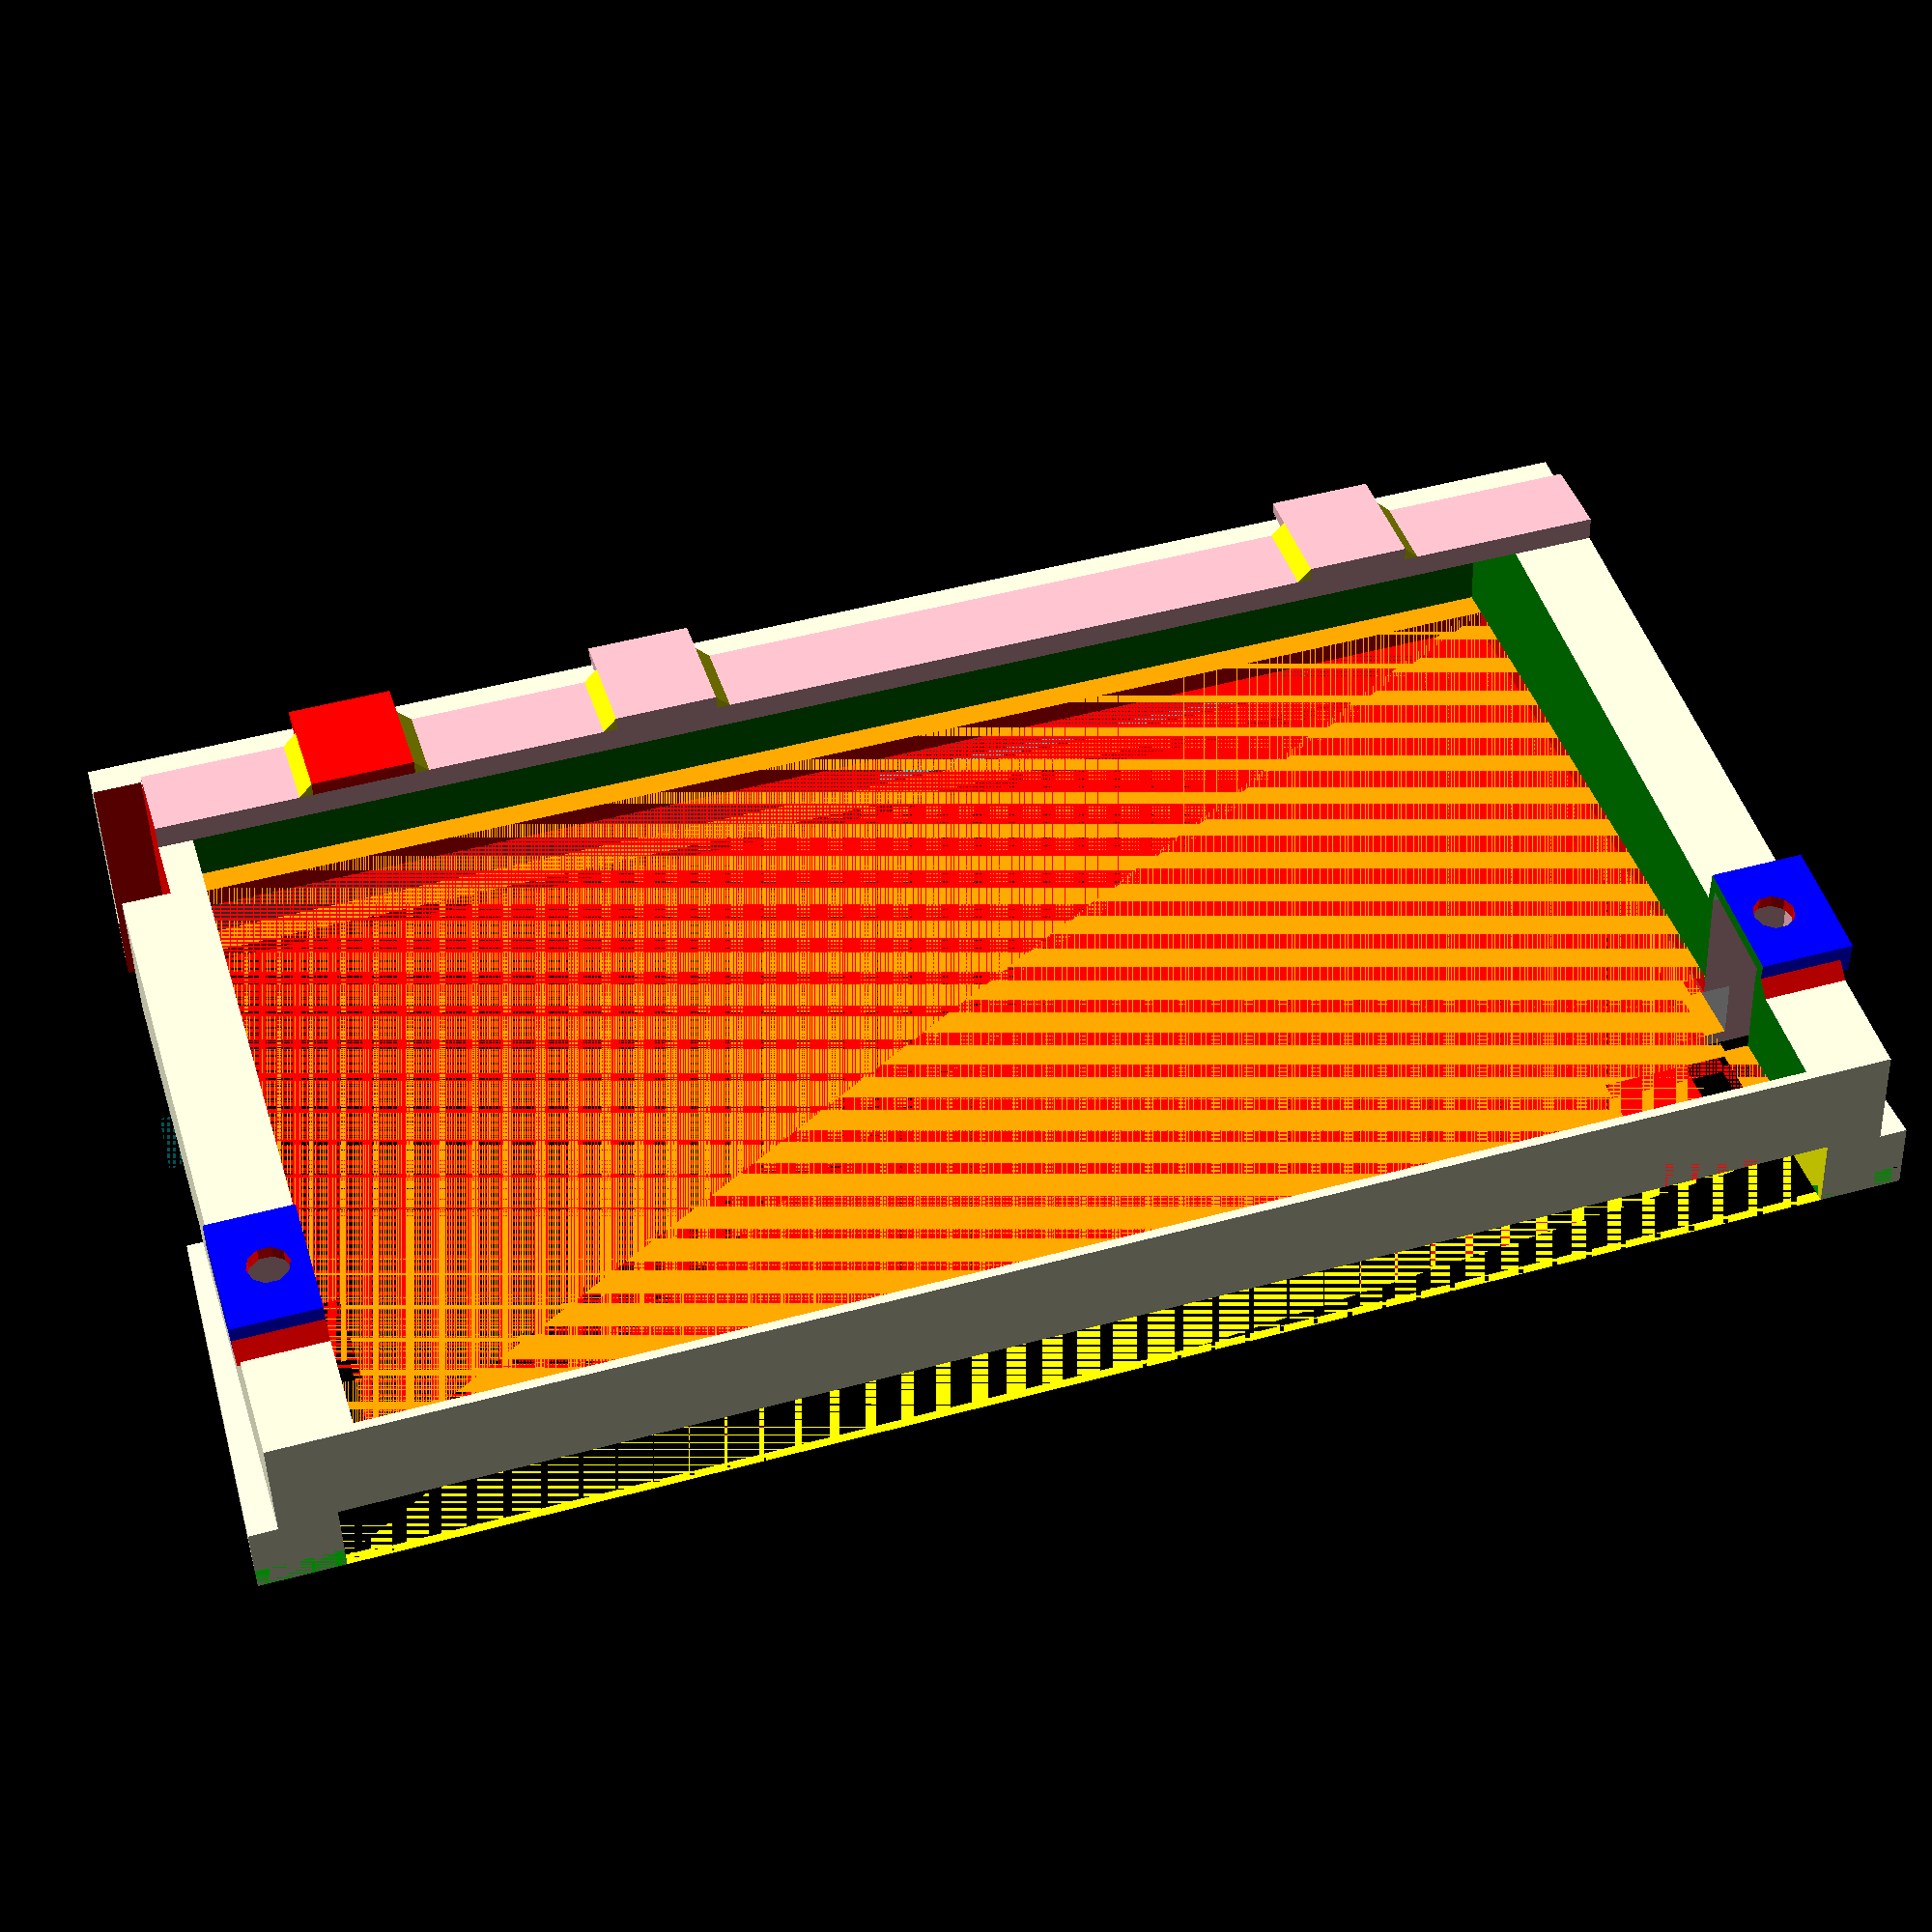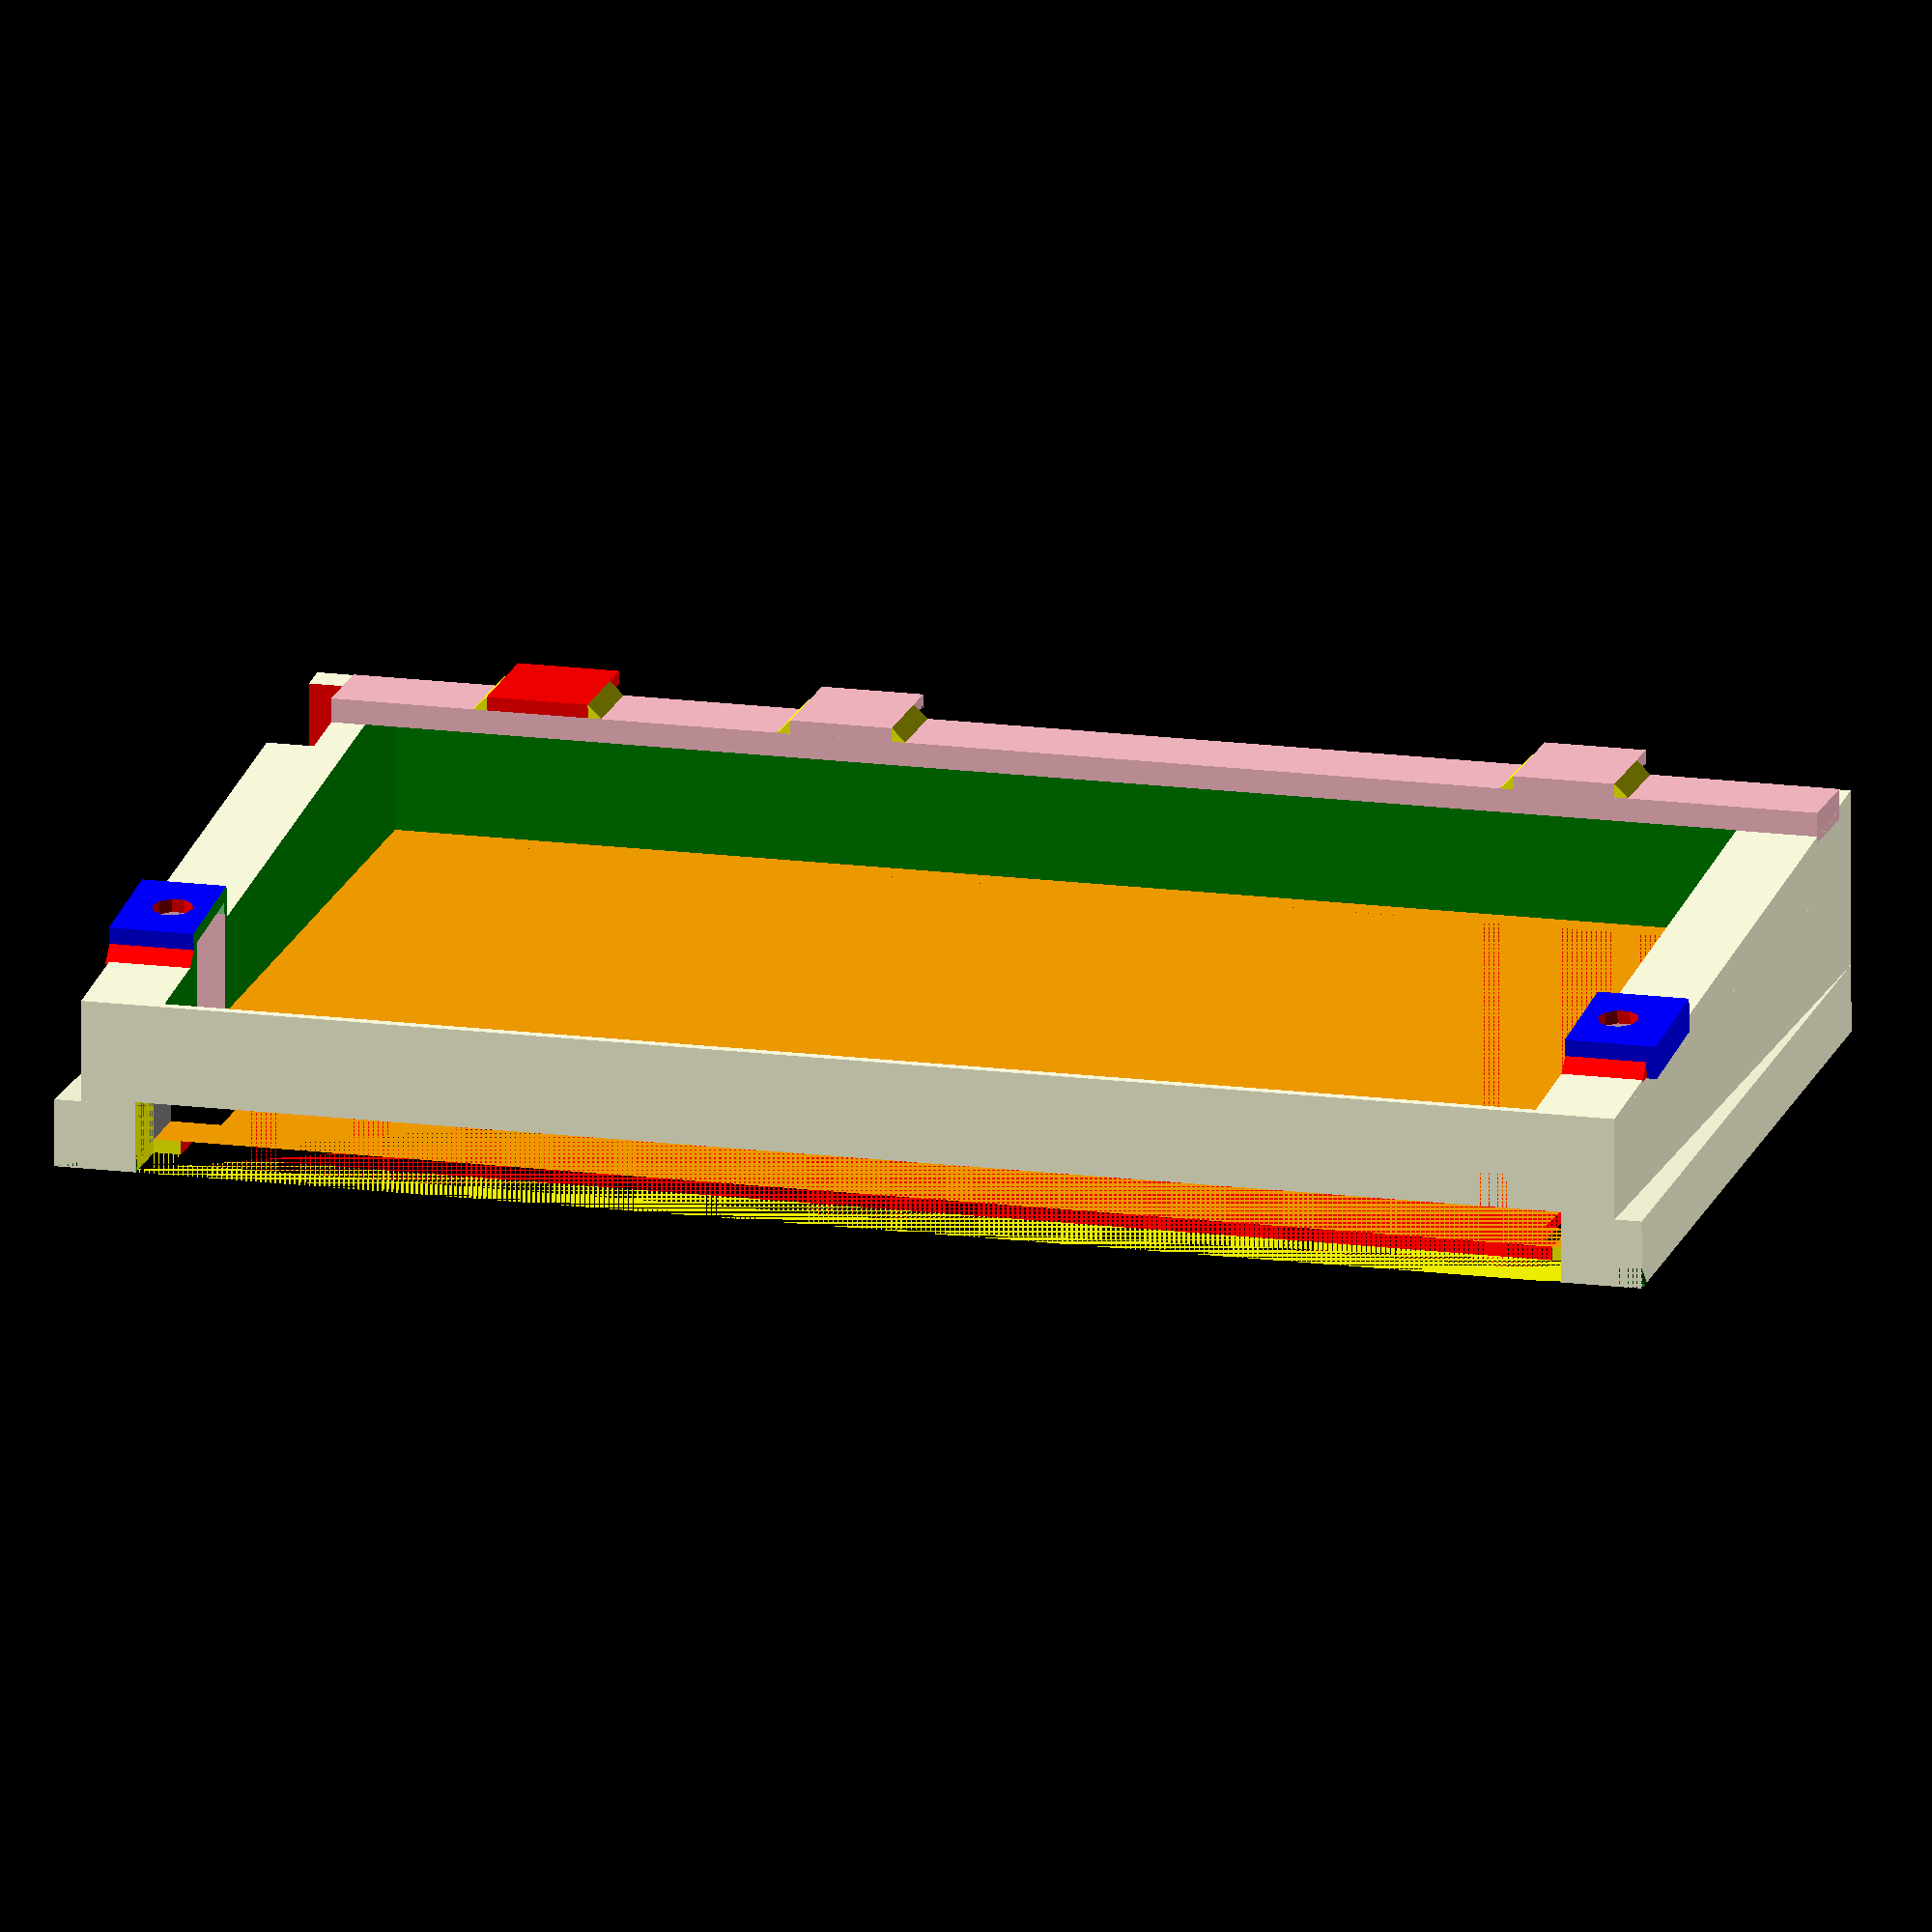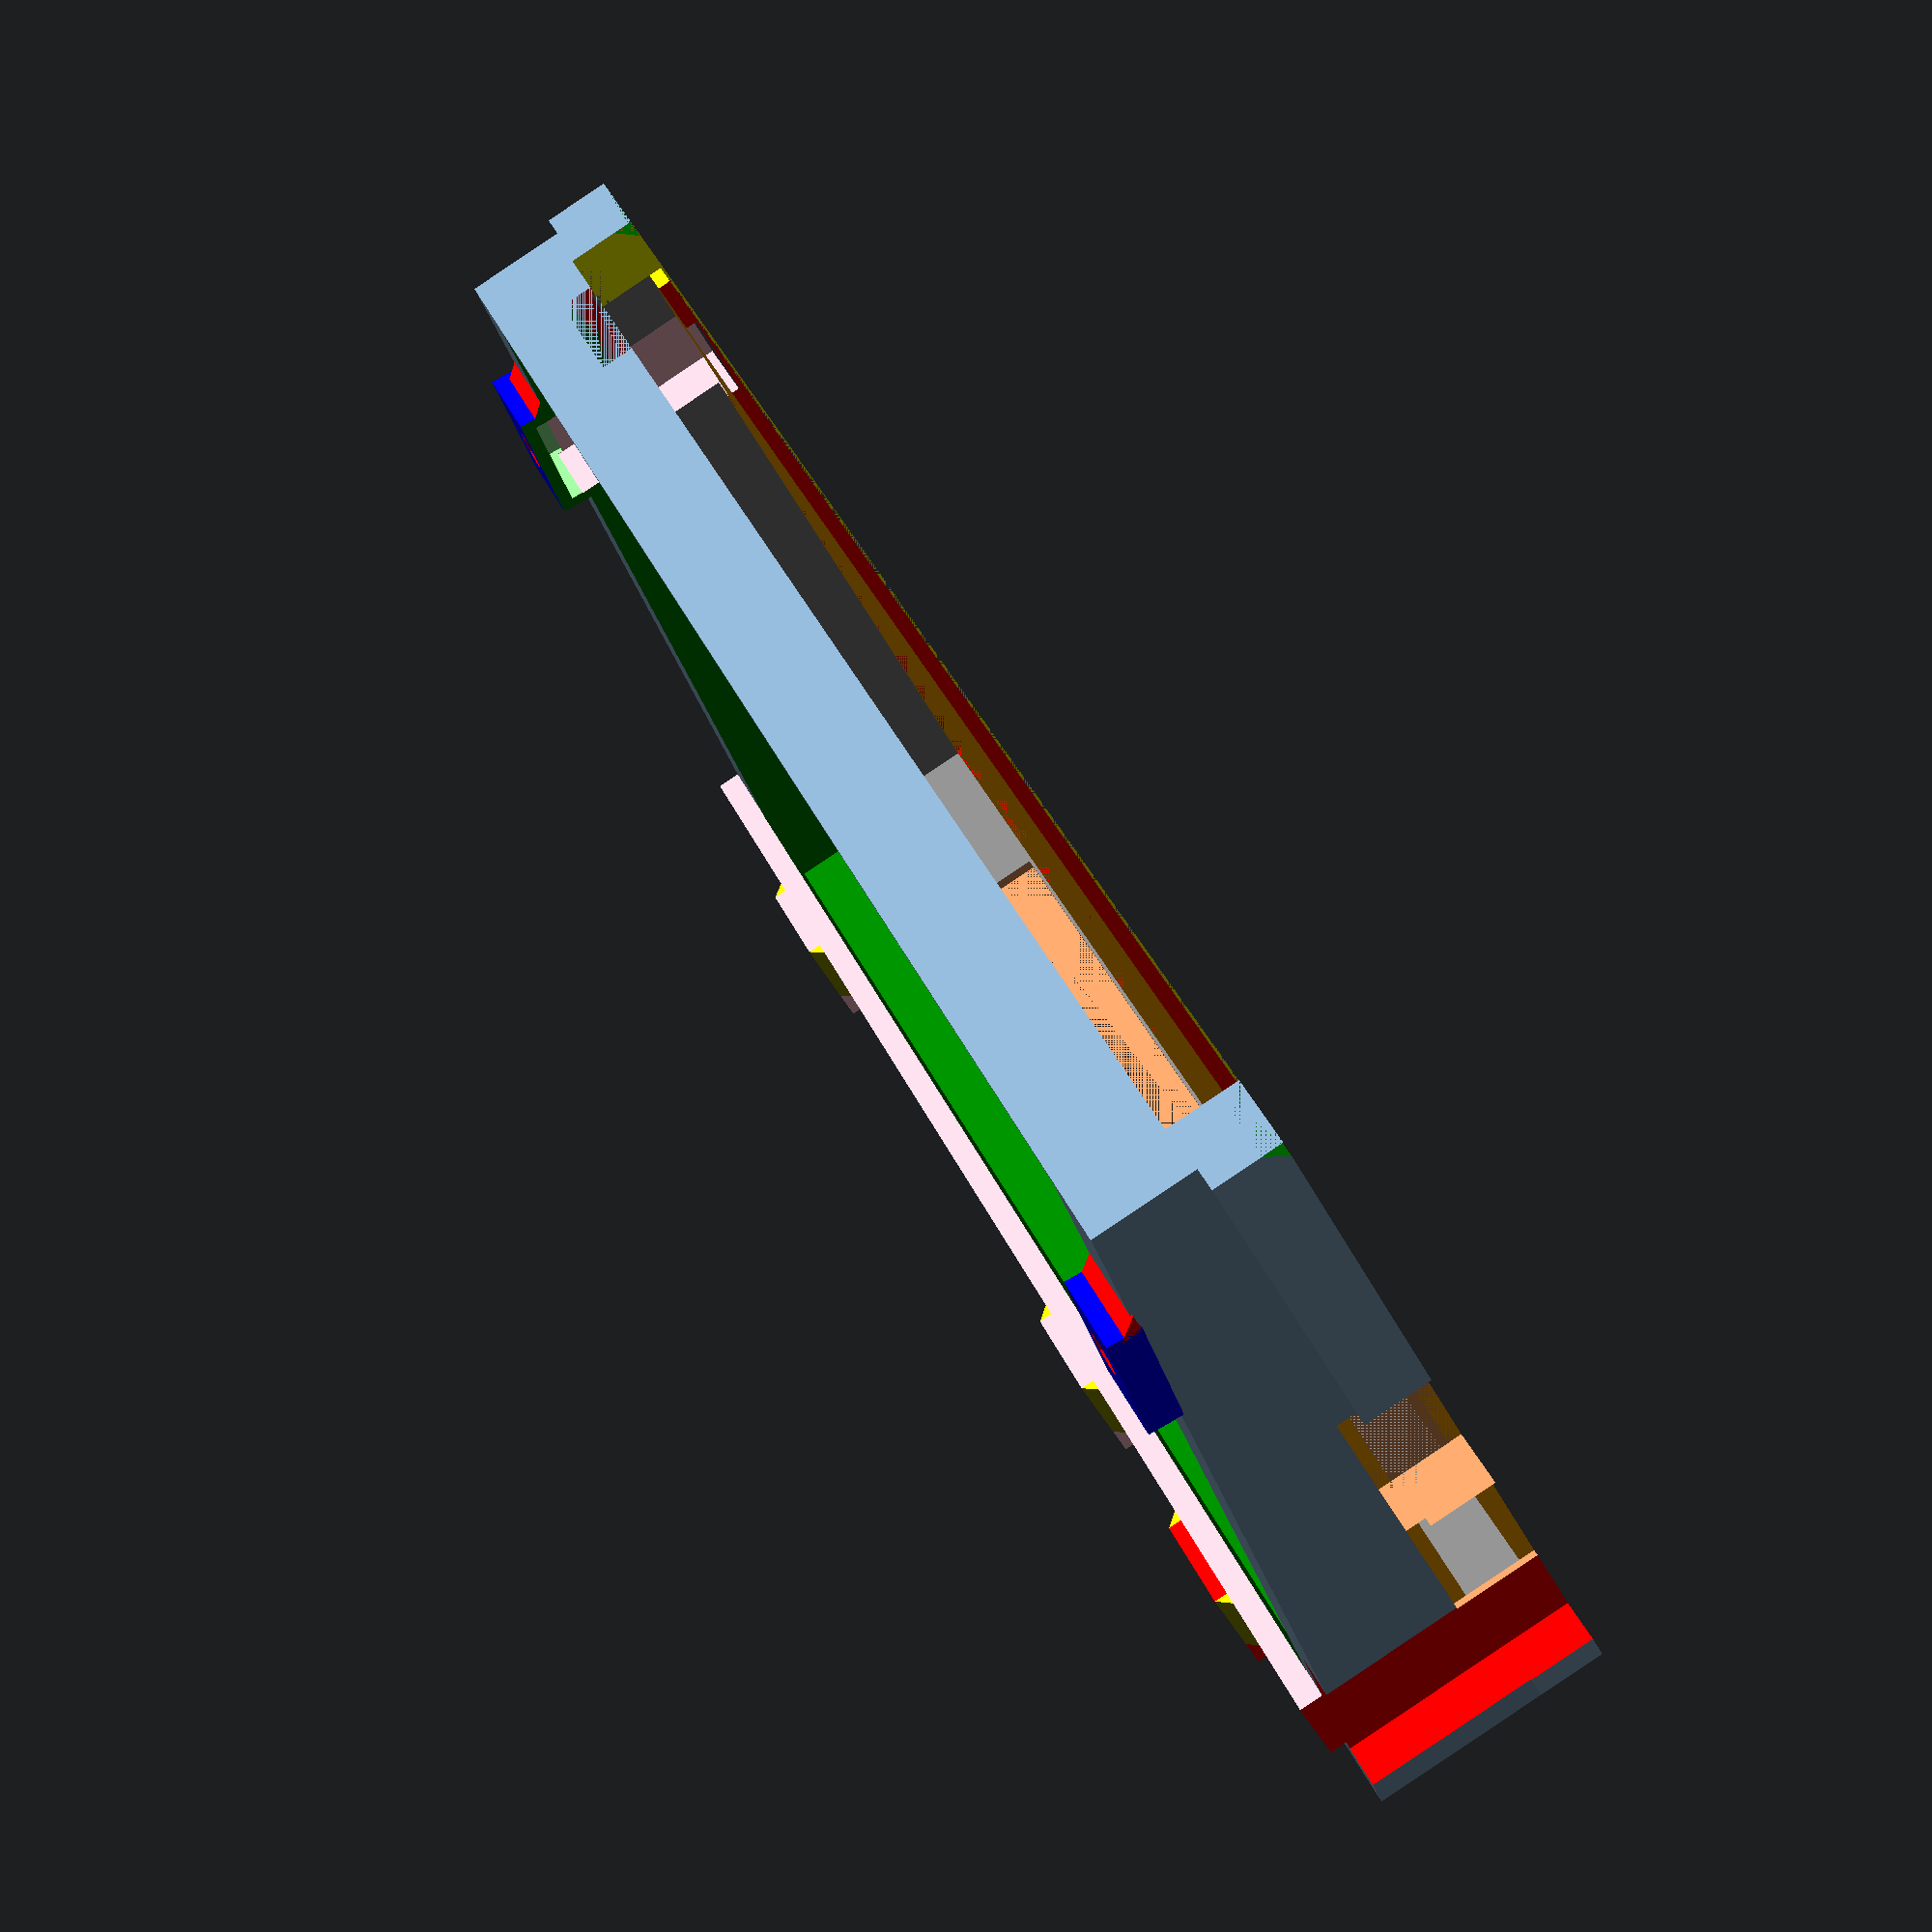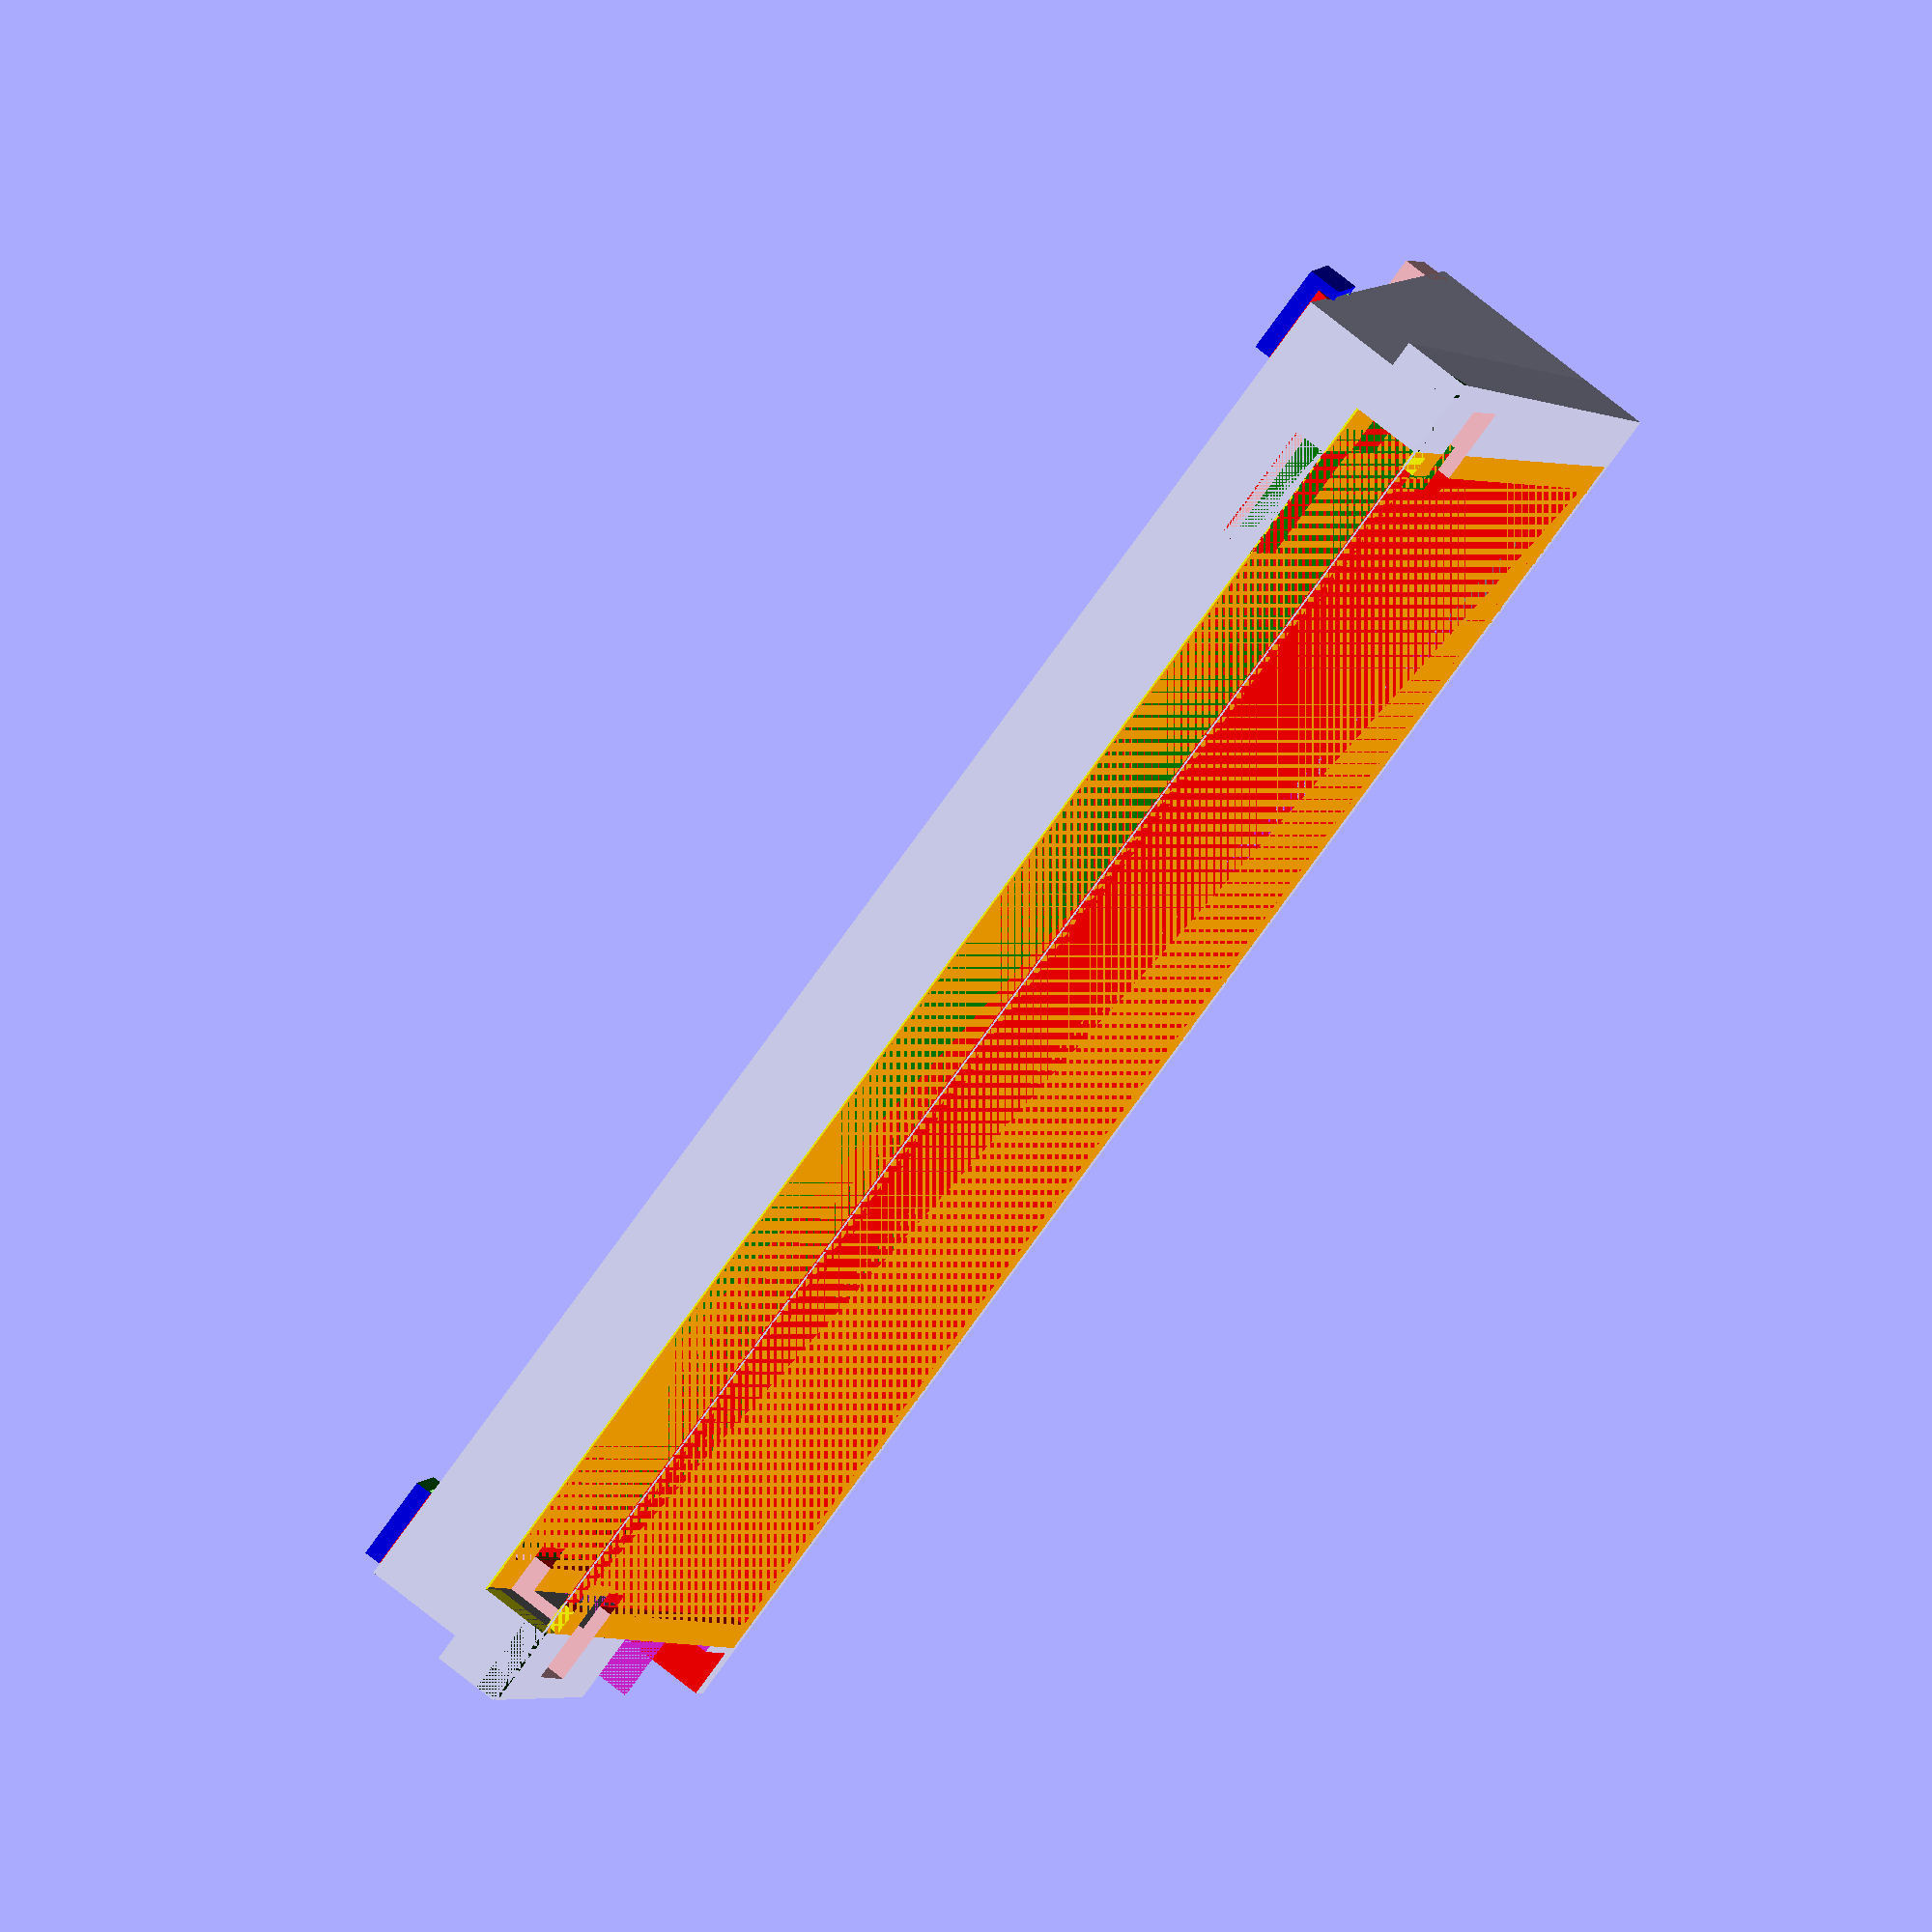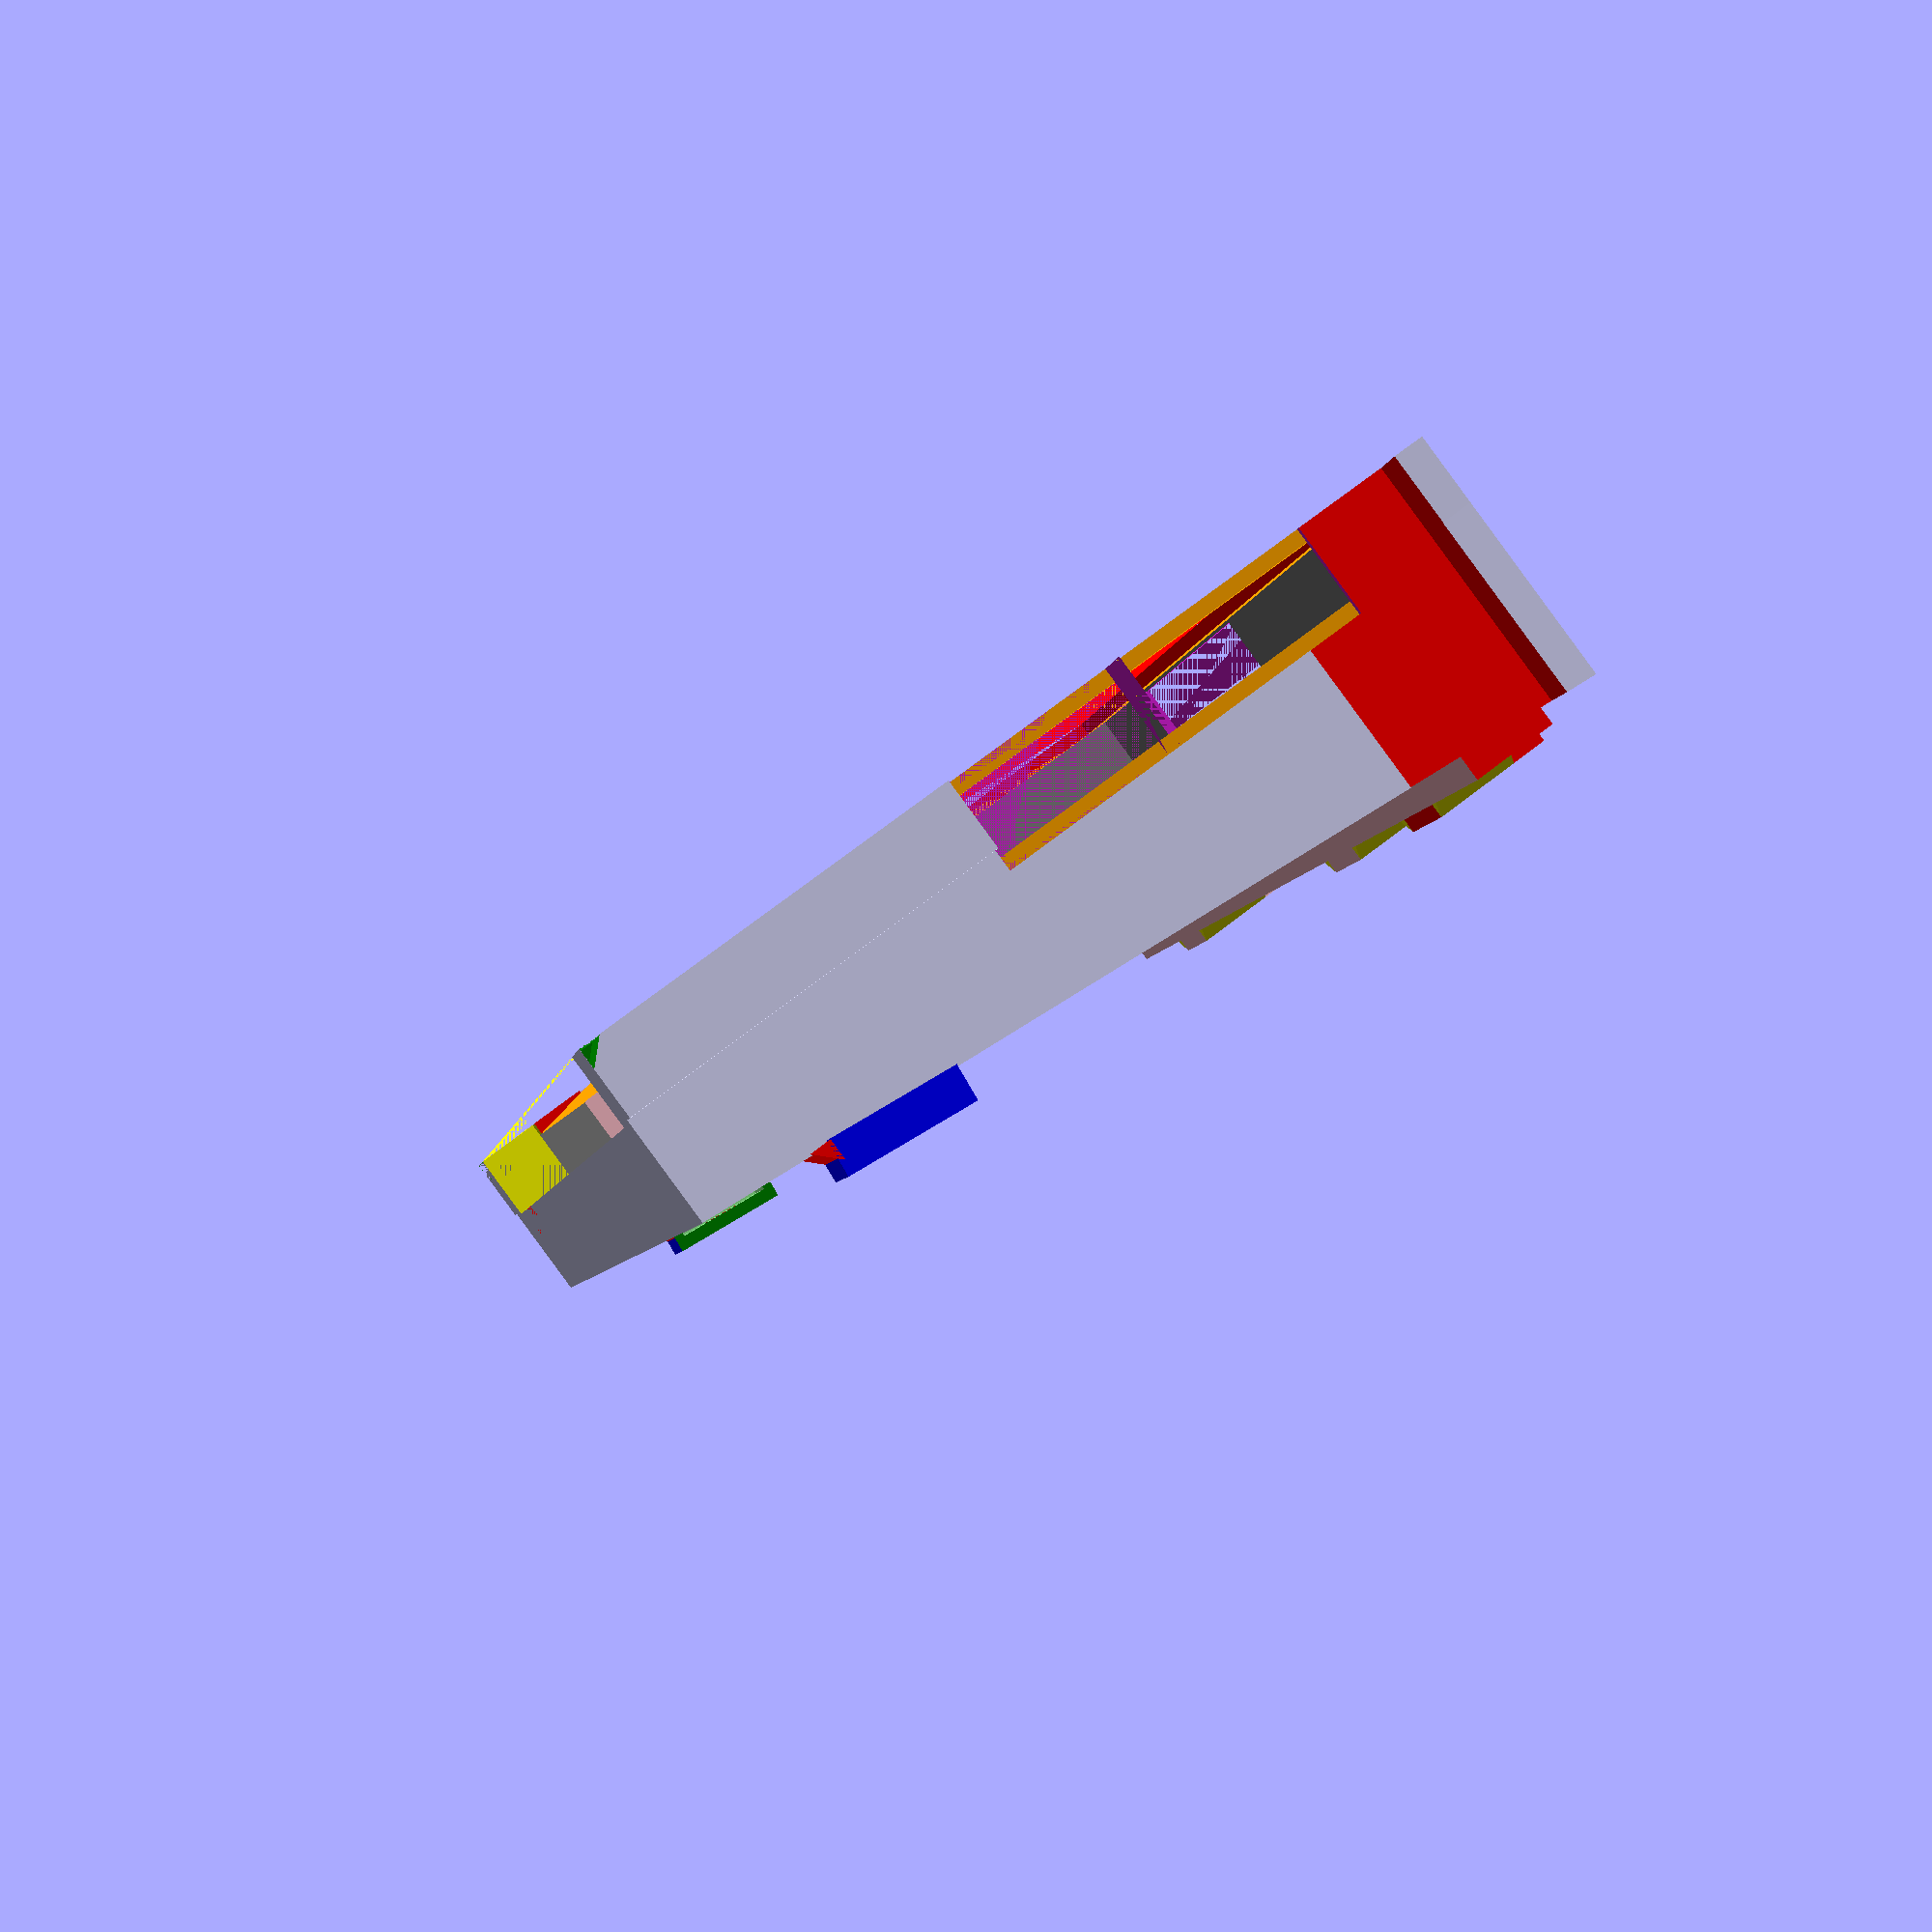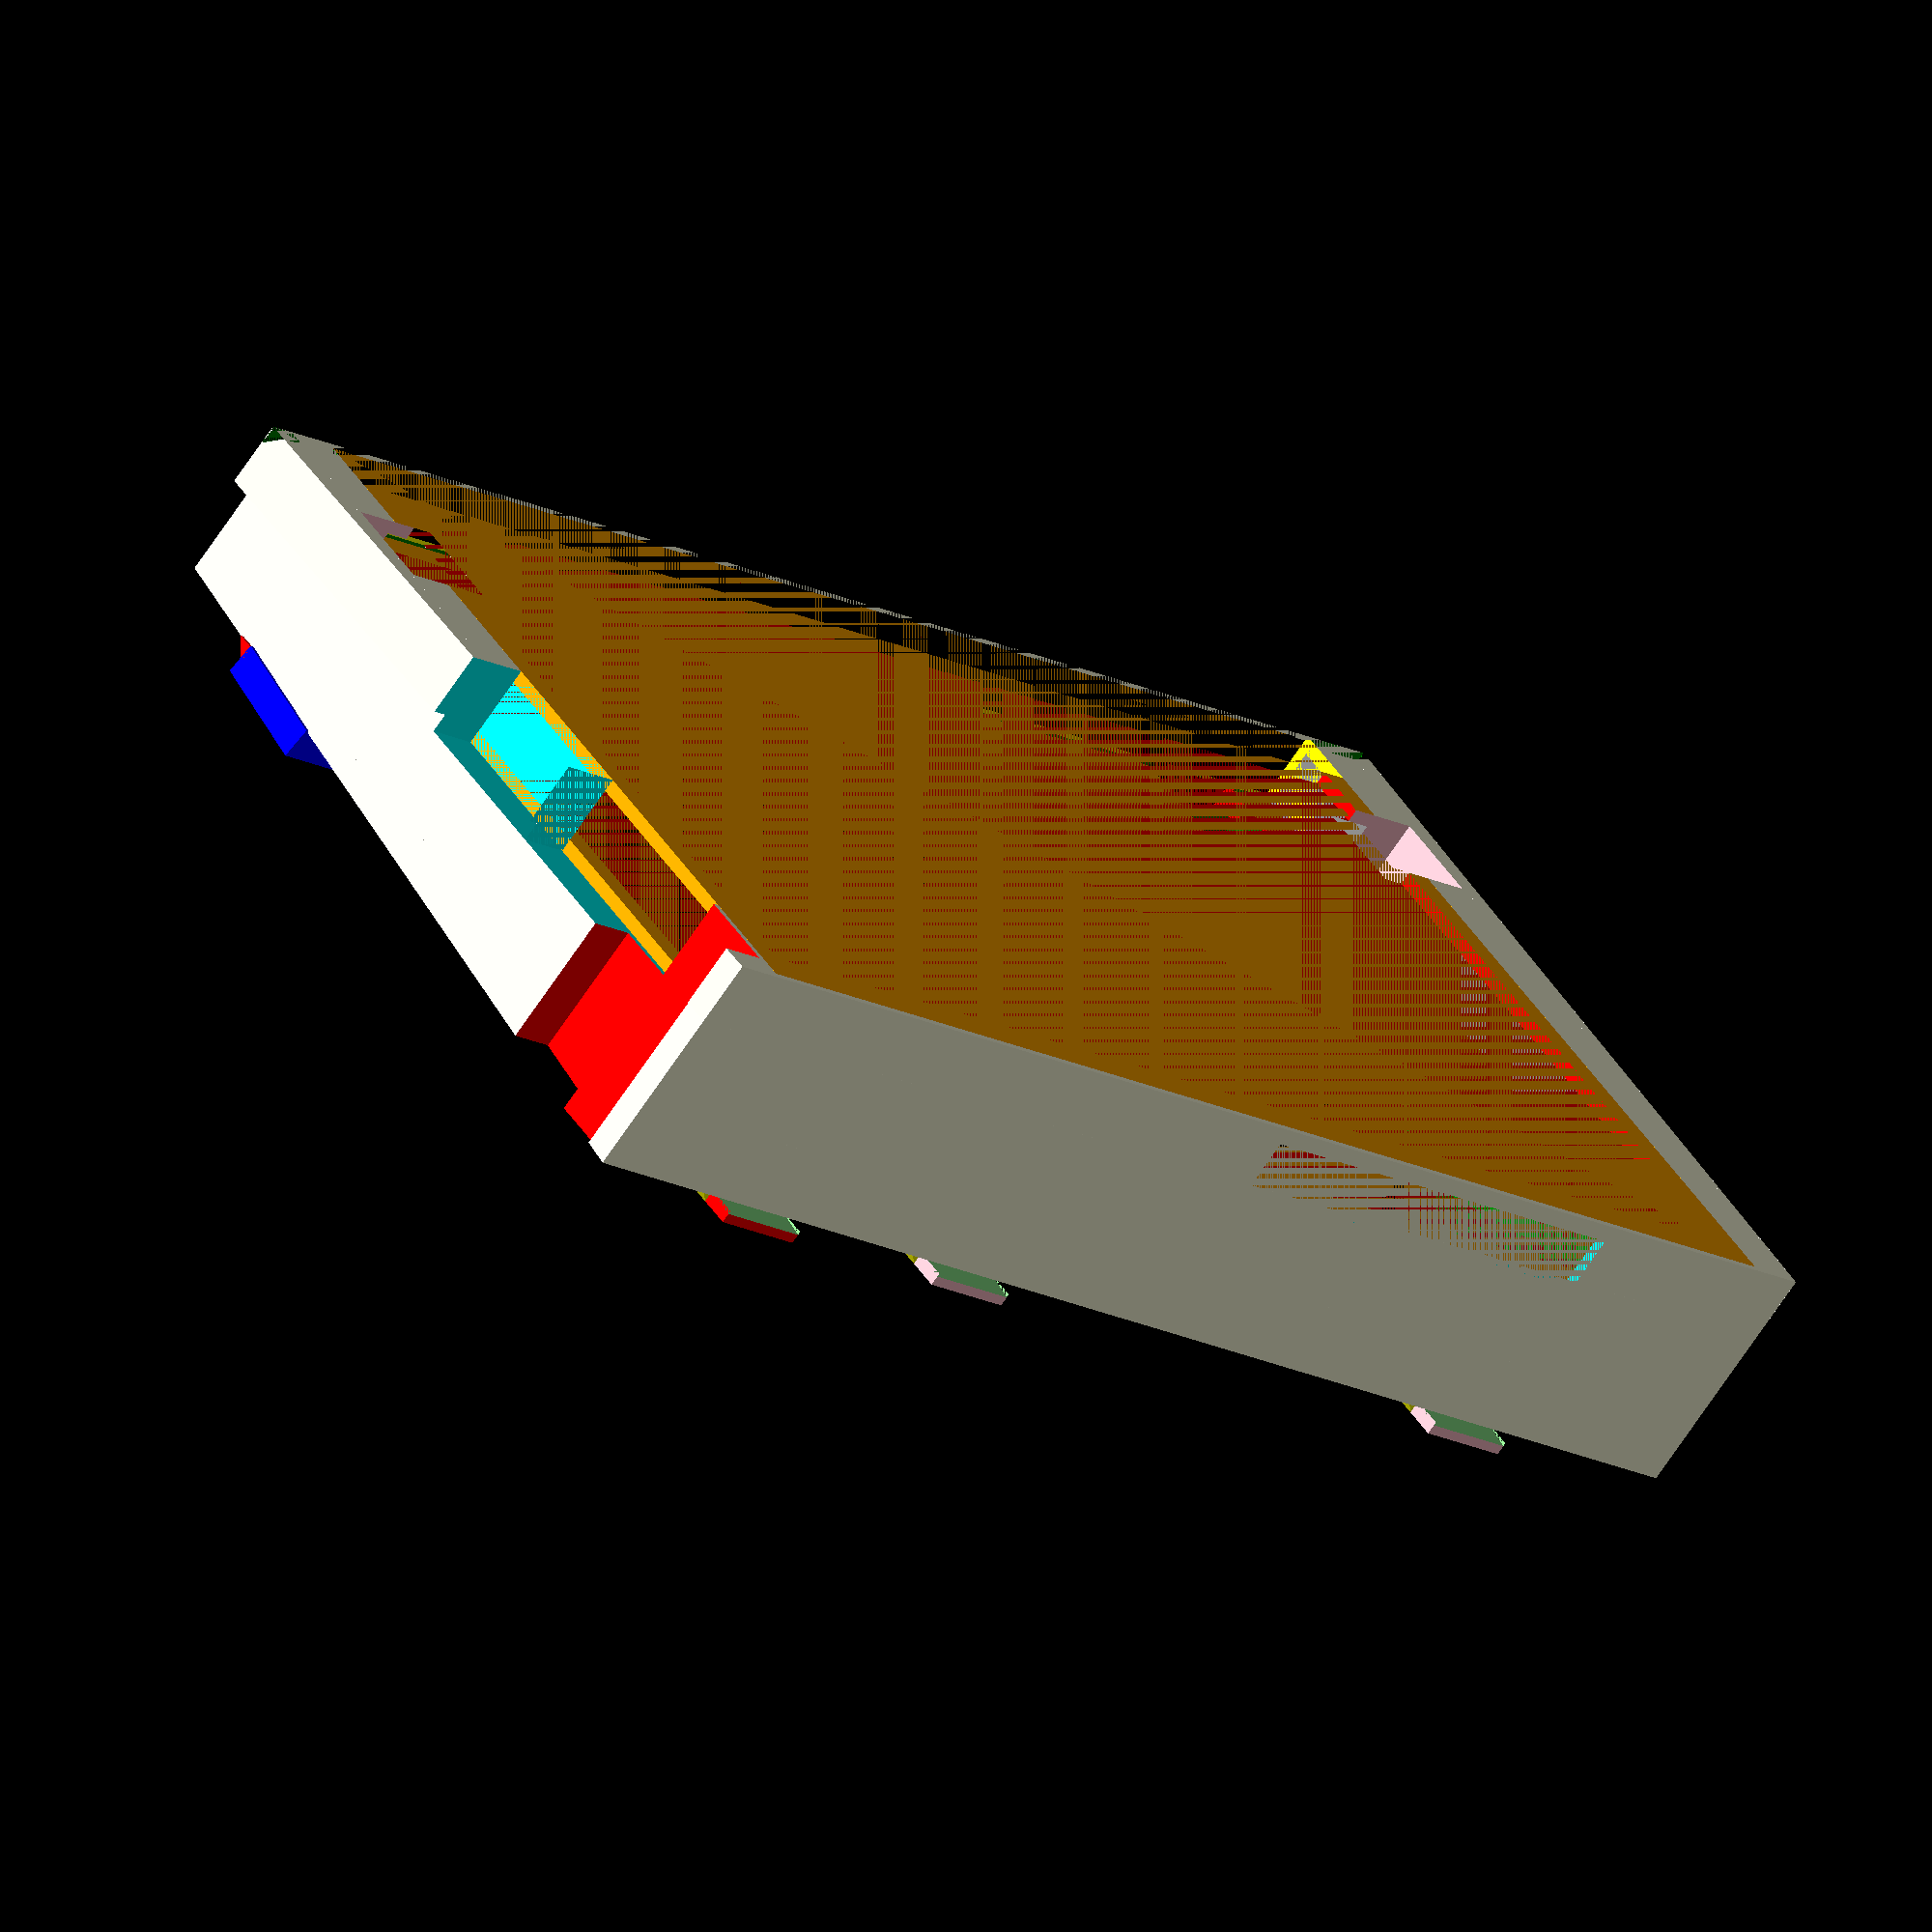
<openscad>
fascia_top_width = 235;
fascia_bottom_width = 227;
fascia_height = 128;
fascia_depth = 5;

fascia_top_bottom_width_delta = fascia_top_width - fascia_bottom_width;

tablet_width = 211;
tablet_height = 124.7;
tablet_depth = 8;

fascia_bottom_tablet_width_delta = fascia_bottom_width - tablet_width;
fascia_tablet_height_delta = fascia_height - tablet_height;

sony_width = 182;
sony_depth = 133;
sony_front_height = 103;
sony_rear_height = 53;
sony_rear_depth = 110;
sony_front_depth = sony_depth - sony_rear_depth;

fascia_bottom_sony_width_delta = fascia_bottom_width - sony_width;
fascia_sony_front_height_delta = fascia_height - sony_front_height;


// Side flares to fill in the entire gap
module side_flares() {
        translate([0, 0, -fascia_depth+2])
            linear_extrude(fascia_depth+5)
                polygon(points=[
                    [0, 0], // bottom left
                    [fascia_bottom_width, 0], // bottom right
                    [231, fascia_height], // top right
                    [-(fascia_top_bottom_width_delta / 2), fascia_height] // top left
                ]);
}

// Usable area
module fascia_area() {
        translate([0, 0, -fascia_depth+2])
            linear_extrude(fascia_depth+5)
                square([fascia_bottom_width, fascia_height]);
}

difference() {
    difference() {
        union() {   
            difference() {
                union() {
                    side_flares();
                    fascia_area();
                    
                    translate([0, 0, -18])
                        linear_extrude(15)
                            square([fascia_bottom_width, fascia_height]);
                    
                    translate([0, 0, -18])
                        rotate([90, 90, 90])
                            linear_extrude(fascia_bottom_width)
                                polygon(points = [
                                    [0,0],
                                    [11,0],
                                    [0,tablet_height+3]
                                ]);
                        
                     bottom_hook();
                     
                     bolt_mount();
                     translate([214, 0, 0])
                        bolt_mount();
                     
                };
                
                translate([0, 0, -6])
                    tablet();
                
                // Void behind tablet
                translate([12, 2, -27.5])
                    color("green")
                        linear_extrude(50)
                            square([tablet_width-8, tablet_height]);
                
            };
            
            translate([12, 6, 5])
                difference() {
                    color("orange")
                        translate([-4, -5, 0])
                        linear_extrude(2)
                            square([tablet_width, tablet_height+1]);
                    color("red")
                        linear_extrude(2)
                            square([tablet_width-8, tablet_height-8]);
                }
                
                translate([12, 6, -5.5])
                difference() {
                    color("orange")
                        translate([-4, -4, -1.5])
                        linear_extrude(3)
                            square([tablet_width, tablet_height]);
                    color("red")
                        translate([0, 0, -1.5])
                        linear_extrude(3)
                            square([tablet_width-8, tablet_height-8]);
                }
                
        }
        
        bolt_hole();
            translate([fascia_top_width-24, 0, 0])
                bolt_hole();
        
        translate([8, fascia_height-10 ,-3.5])
                color("yellow")
                    linear_extrude(10.5)
                        square([fascia_top_width-24,20]);
        
        
        camera_bump();
        
        cupholder_angle_cutout();
        translate([fascia_top_width-12, 0, 0])
            cupholder_angle_cutout();
    
        // Delete 90% for test print
        /*translate([50, -50, -50])
            linear_extrude(100)
                square([300,300]);
        color("red")
             translate([-25, 0, -35])
                linear_extrude(50)
                    square([500,90]);
        color("red")
             translate([-25, 115, -35])
                linear_extrude(50)
                    square([500,90]);*/
    }
}

module cupholder_angle_cutout() {
    color("green")
            translate([8, fascia_height, 4])
                rotate([270, 180, 90])
                    linear_extrude(12)
                        polygon(points = [
                            [0, 0],
                            [3, 3],
                            [0, 3],
                        ]);
}

module camera_bump() {
    color("red")
        translate([fascia_top_width-(20+14+8), fascia_height-18, -8.5])
            linear_extrude(5)
                square([18, 18]);
}

module bolt_hole() {
    color("pink")
        translate([0.5, (fascia_height - 21) - 13, -21.8])
            linear_extrude(50)
                square([15, 15]);
}

module bolt_mount() {
    translate([-0.5, fascia_height-33, -25.5])
        union() {
            bolt_mount_triangle_support();
            
            rotate([6, 0, 0])
                difference() {
                    union() {
                        translate([0, -2, 0])
                            color("blue")
                                linear_extrude(5)
                                        square([15,18]);
                    }
                    color("lightgreen")
                        translate([1, -0.5, 2])
                            linear_extrude(5)
                                    square([13,15]);
                    color("red")
                            translate([7, 7, -2])
                                linear_extrude(6)
                                    circle(6/2);
                }        
        }
}

module bolt_mount_triangle_support() {
    color("red")
        translate([0, 15, 6.5])
            rotate([0, 90, 0])
                linear_extrude(13.5)
                        polygon(points = [
                            [0, 0],
                            [3, 0],
                            [0, 3],
                        ]);
}

module bottom_hook() {
    translate([0, 6, -31])
        difference() {
            union() {
                color("pink")
                    linear_extrude(4.5)
                        square([fascia_bottom_width, 12]);
                color("red")
                    translate([30, -5, -2])
                        linear_extrude(2)
                            square([15,17]);
                color("pink")
                    translate([75, -5, -2])
                        linear_extrude(2)
                            square([15,17]);
                color("pink")
                    translate([(fascia_bottom_width-15)-30, -5, -2])
                        linear_extrude(2)
                            square([15,17]);
                
                bottom_hook_triangle_support_duo();
                translate([45, 0, 0])
                    bottom_hook_triangle_support_duo();
                translate([fascia_bottom_width-75, 0, 0])
                    bottom_hook_triangle_support_duo();
            }
            
            bottom_hook_angled_cutout();
                translate([45, 0, 0])
            bottom_hook_angled_cutout();
                translate([fascia_bottom_width-75, 0, 0])
            bottom_hook_angled_cutout();
        }
}

module bottom_hook_angled_cutout() {
    color("lightgreen")
        rotate([6, 0, 0])
            translate([30, -6, 0])
                linear_extrude(3)
                    square([15, 6]);
}

module bottom_hook_triangle_support_duo() {
    bottom_hook_triangle_support();
    translate([75, 12, 0])
        rotate([180, 180, 0])
            bottom_hook_triangle_support();
}

module bottom_hook_triangle_support() {
    color("yellow")
        translate([30, 0, 0])
            rotate([270, 90, 0])
                linear_extrude(12)
                    polygon(points = [
                        [0, 0],
                        [2, 0],
                        [0, 2],
                    ]);
}

module tablet() {
    union() {
        // area
        translate([fascia_bottom_tablet_width_delta/2, fascia_tablet_height_delta / 2, 0])
            color("gray")    
                linear_extrude(tablet_depth+50)
                    square([tablet_width, tablet_height]);
        // volume controls
        translate([118, 0, 2])
            linear_extrude(8.5)
                square([70, 30]);
        // charging port
        translate([-3, (tablet_height-30)/2, 0]) // TODO: put x back to 0 to not leave gap in fascia
            union() {
                linear_extrude(20) // TODO: reduce height to not leave a gap in the fascia
                    square([11, 26]);
                translate([0, -30, 0])
                    union() {
                        linear_extrude(20)
                            square([30, 30]);
                        color("red")
                            translate([0, -13, -30])
                                linear_extrude(60)
                                    square([10, 23]);
                    }
            }
    }
}

module tablet_back() {
    translate([fascia_bottom_tablet_width_delta/2, fascia_tablet_height_delta / 2, 0])
        union() {
            difference() {
                color("orange")
                    translate([-3, -2, 0])
                        linear_extrude(5)
                            square([tablet_width+6, tablet_height+4]);
            }
        }
}

</openscad>
<views>
elev=227.1 azim=16.9 roll=358.3 proj=p view=solid
elev=252.9 azim=344.7 roll=359.8 proj=o view=wireframe
elev=269.4 azim=45.6 roll=236.2 proj=p view=solid
elev=286.9 azim=339.9 roll=308.9 proj=o view=wireframe
elev=89.4 azim=259.4 roll=36.3 proj=p view=solid
elev=69.2 azim=322.8 roll=326.3 proj=o view=wireframe
</views>
